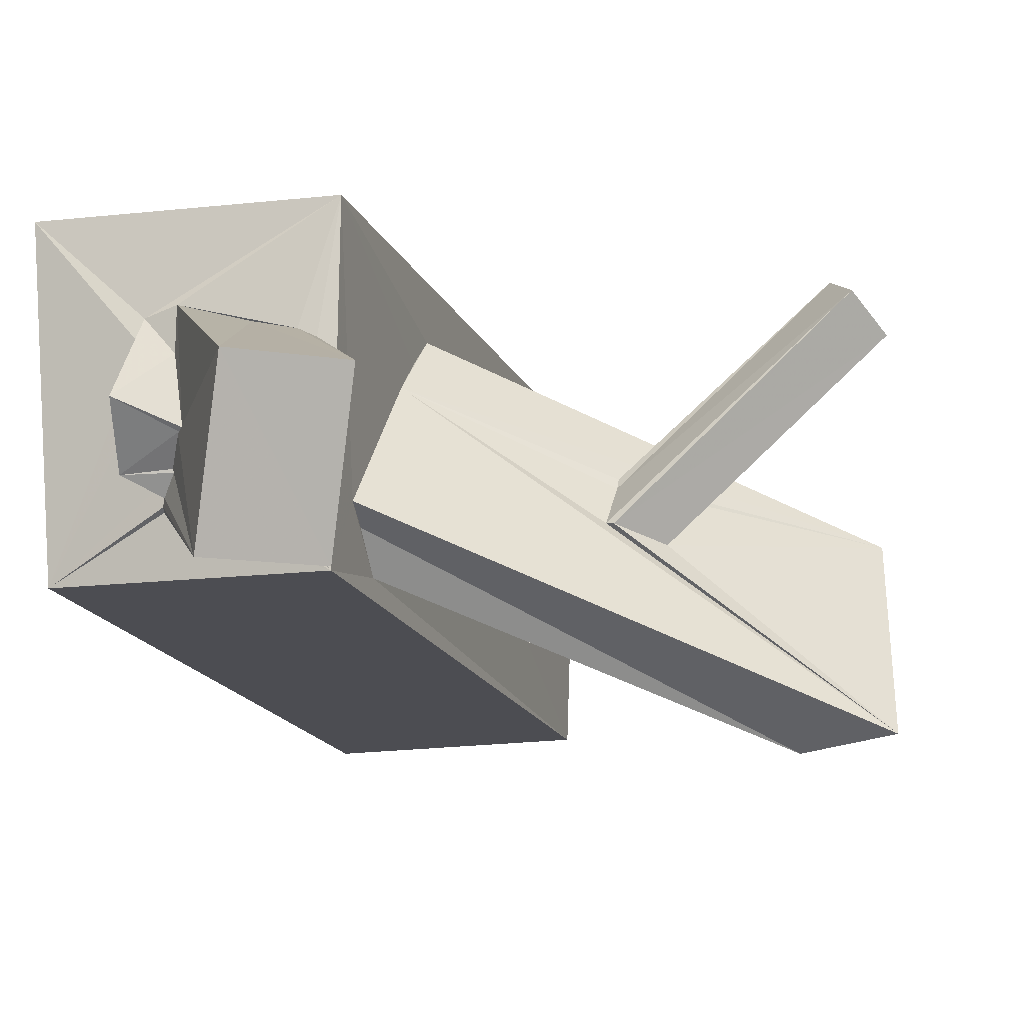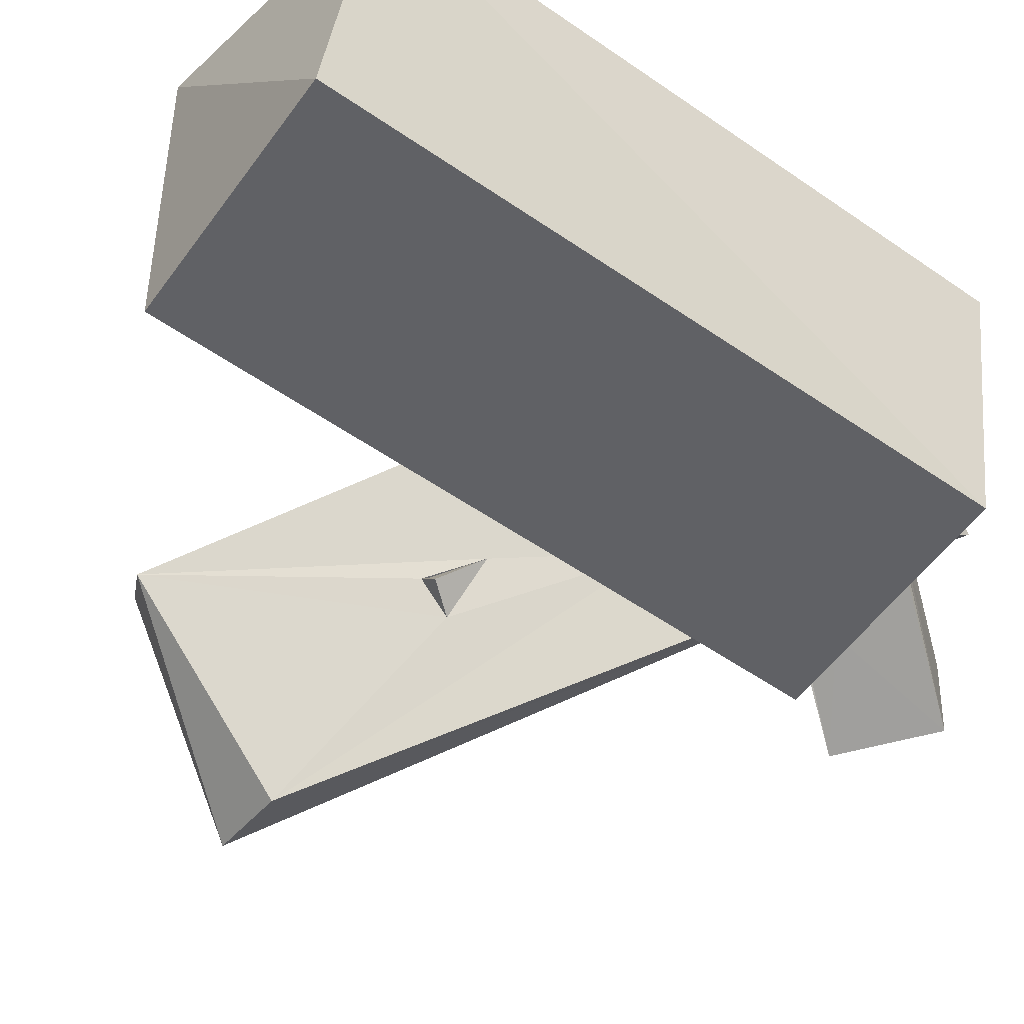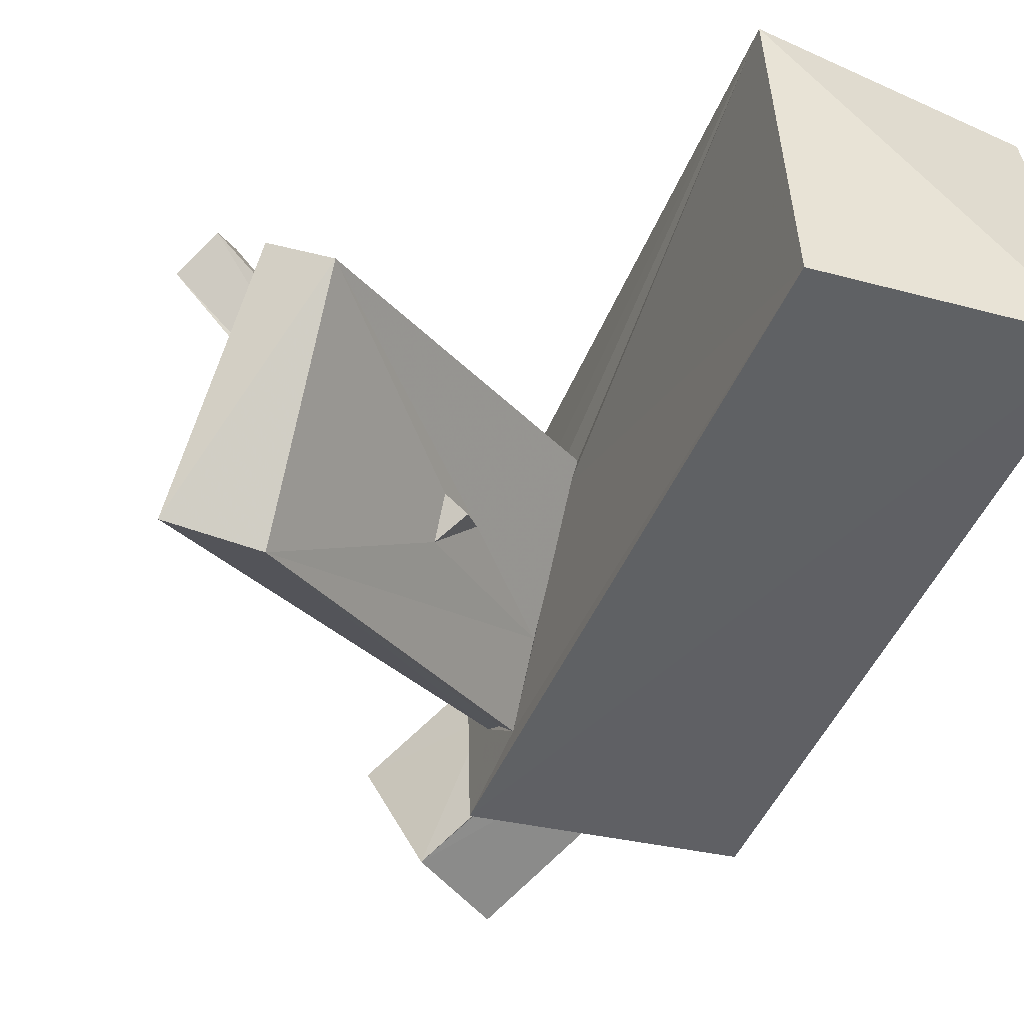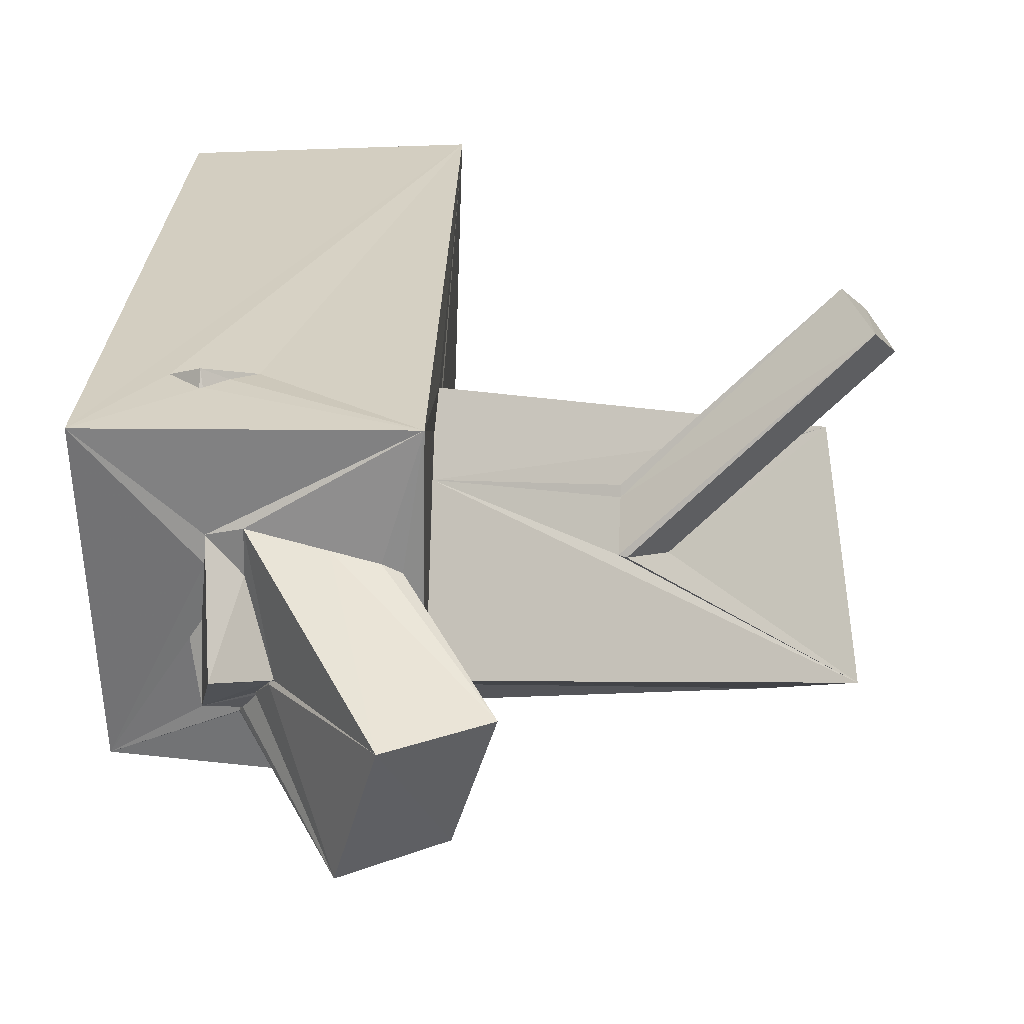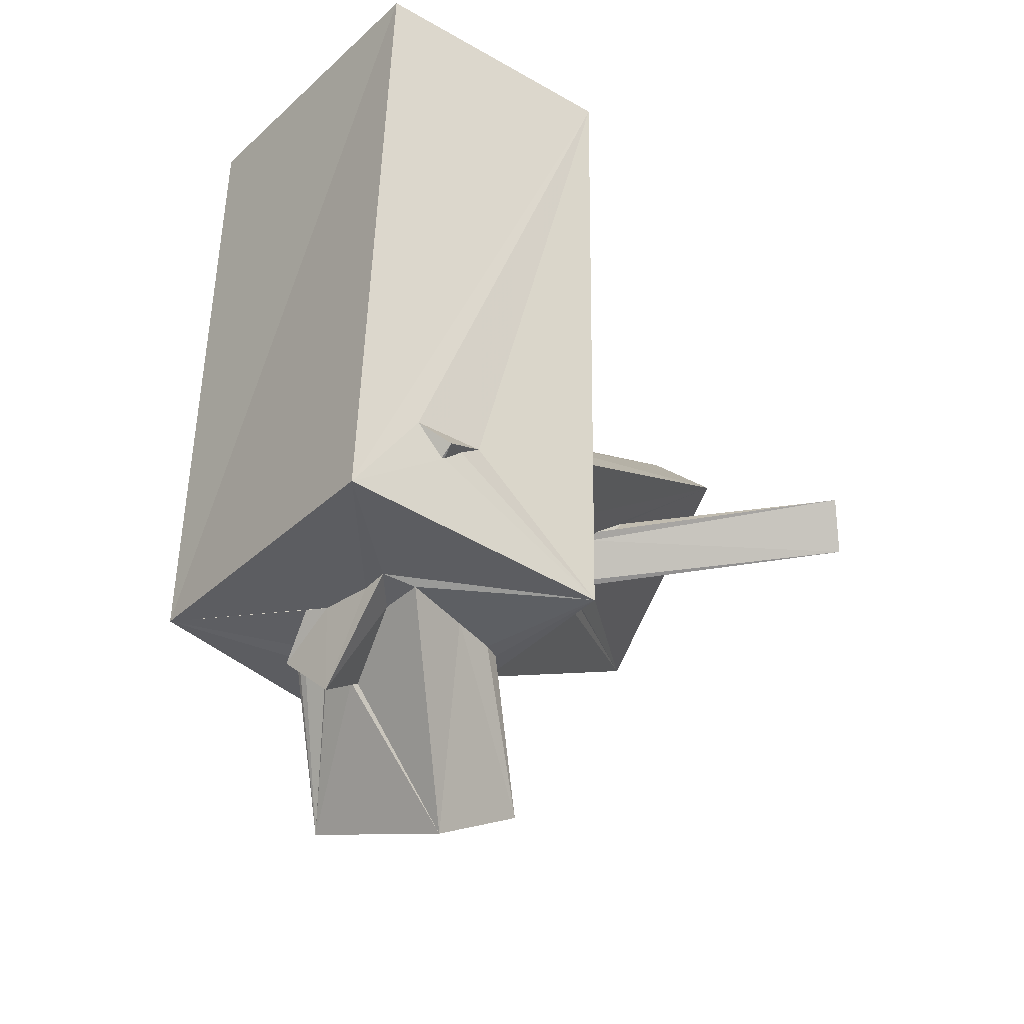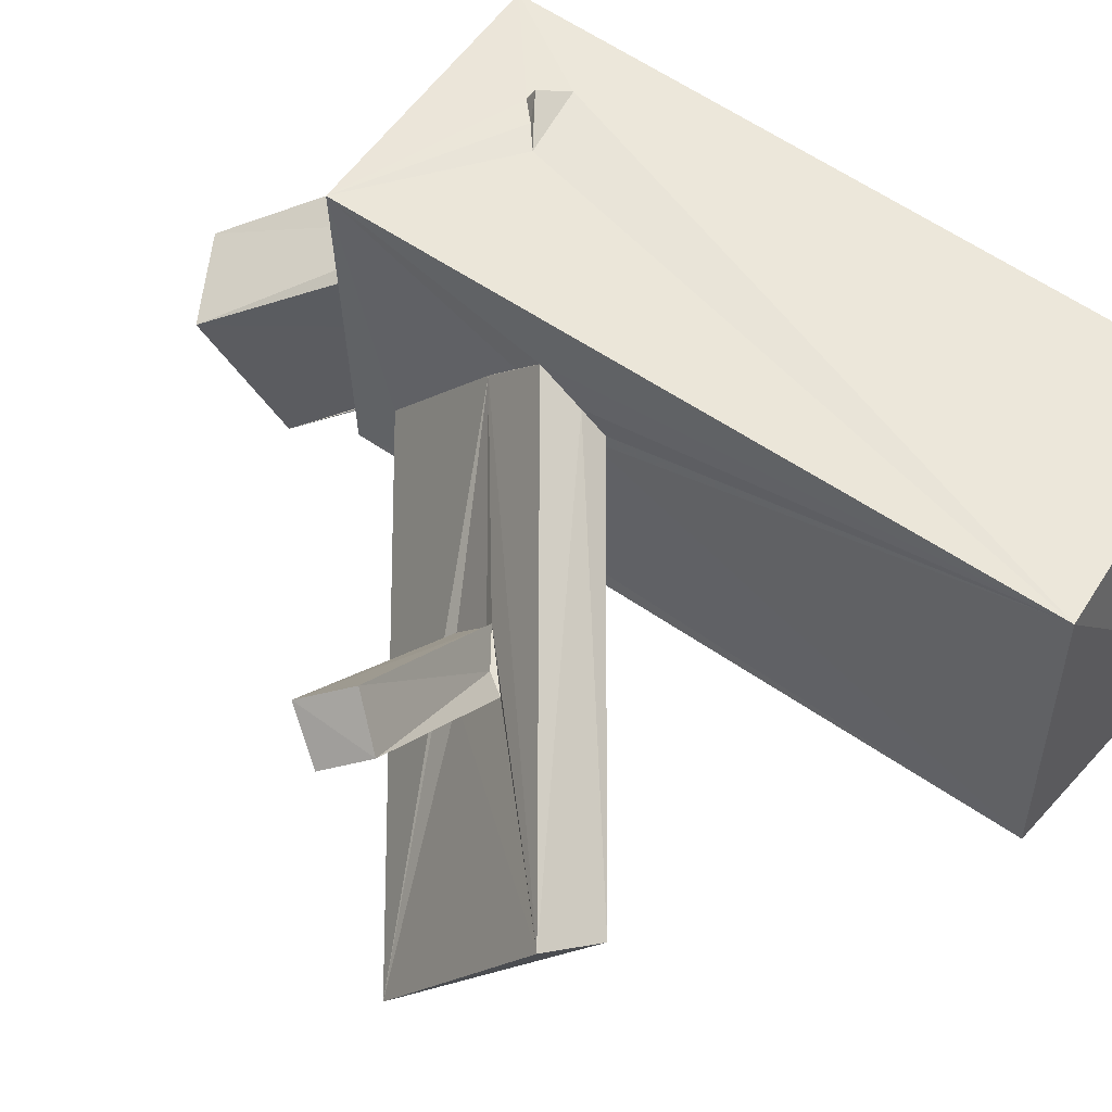
<metadata>
{"format":"obj","ext":"obj","renderer":"f3d","projection":"perspective","resolution":1024,"background":"white","views":[{"elev":-16.2,"azim":16.8,"up":"+Z"},{"elev":-47.8,"azim":-129.3,"up":"+Z"},{"elev":-47.4,"azim":157.8,"up":"+Z"},{"elev":25.4,"azim":0.8,"up":"+Z"},{"elev":-41.1,"azim":-38.5,"up":"+Y"},{"elev":55.1,"azim":126.4,"up":"+Z"}]}
</metadata>
<code>
o 055_Cube.226
v -2.34 -5.749 -2.532
v -2.471 -6.519 2.882
v -2.17 5.479 2.883
v -2.201 6.245 -2.758
v -0.7415 -6.36 0.8075
v 2.41 5.844 2.946
v 2.202 -6.225 -2.734
v -0.7184 -6.333 1.237
v -0.8426 -6.224 -0.128
v -1.036 -6.173 -0.4347
v -1.325 -4.671 2.904
v 2.203 5.862 -2.816
v -0.4036 -6.084 -1.649
v 2.289 -6.34 2.8
v -0.6052 -7.603 -0.3656
v -0.3606 -6.174 -1.204
v -0.8392 -6.686 -1.227
v -0.08813 -4.488 2.838
v -0.8063 -5.129 2.895
v -0.8539 -5.151 2.882
v 2.172 -4.433 -2.392
v 1.872 -6.212 -2.311
v 1.195 -6.2 -2.134
v -0.385 -6.168 -1.591
v 2.276 -1.763 0.6894
v 2.252 -1.485 0.9762
v -0.1826 -6.405 1.365
v 0.2031 -6.919 -0.6885
v -0.2041 -6.364 0.6373
v -0.8471 -5.002 3.129
v 2.204 -5.427 -1.511
v 2.178 -5.012 -1.79
v 2.228 -3.418 -1.274
v 1.842 -6.274 -2.359
v 2.621 -7.319 -2.988
v 1.062 -8.295 -2.99
v 7.694 2.514 -1.268
v 2.313 -1.862 1.358
v 1.676 -6.366 0.8231
v 0.9637 -6.333 1.017
v -0.4755 -4.808 2.889
v 1.746 -9.269 -0.4615
v 0.1381 -6.878 -0.7307
v -0.3307 -6.254 -1.486
v -0.3557 -6.078 -1.224
v 2.323 -2.572 1.848
v 7.562 -0.2451 -4.496
v 9.079 -0.3863 -4.301
v 3.971 -1.495 -1.272
v 4.72 -1.31 -2.098
v 4.751 -0.817 -1.536
v 4.694 -0.9073 -1.512
v 1.934 -6.289 -2.382
v 3.292 -8.334 -0.4922
v 1.963 -6.34 0.6742
v 0.1264 -6.881 -0.7699
v -0.1118 -6.446 -1.184
v -0.1216 -6.465 -1.133
v 2.266 -3.036 1.337
v 2.253 -3.549 0.7947
v 1.88 -6.273 -2.338
v 8.598 2.022 -0.7463
v 5.036 -2.055 -1.149
v 5.069 -1.473 -0.438
v 5.068 -1.381 -0.2674
v 5.167 -2.096 -1.173
v 5.656 -0.9679 -0.3791
v 5.87 -0.626 -0.4541
v 5.839 -1.443 -1.397
v 5.863 -1.308 -1.167
v 1.939 -6.333 -0.4158
v 9.241 -0.9541 1.81
v 8.833 -0.276 2.254
v 8.835 -1.62 2.352
v 8.375 -0.879 2.8
v 4.381 -0.8104 -1.846
f 1 2 3 4
f 7 1 4 12
f 6 46 38
f 38 26 6
f 6 14 46
f 14 59 46
f 25 12 6 26
f 21 32 31 7
f 7 12 21
f 25 33 21 12
f 31 60 14
f 31 14 7
f 60 59 14
f 41 19 14
f 14 18 41
f 14 6 18
f 6 11 18
f 6 3 2 11
f 11 2 19 20
f 19 2 14
f 27 40 39 14
f 14 8 27
f 8 29 27
f 7 55 71 61
f 7 14 55
f 14 39 55
f 34 7 53
f 34 22 7
f 7 61 53
f 14 2 8
f 2 1 5 8
f 16 1 24 45
f 1 13 24
f 10 1 16
f 1 10 9 5
f 7 22 23 13
f 13 1 7
f 6 12 4 3
f 47 48 31 32
f 21 47 32
f 58 56 43 17
f 43 28 15 17
f 57 17 44
f 58 17 57
f 41 18 30 19
f 46 59 60 62
f 68 70 69 62
f 62 60 65 68
f 66 63 48 69
f 65 67 68
f 69 48 62
f 60 63 64 65
f 60 31 48 63
f 29 8 15 28
f 11 30 18
f 62 37 38 46
f 38 37 26
f 26 37 33 25
f 51 52 49 37
f 37 47 50 51
f 49 33 37
f 47 21 33 50
f 33 49 50
f 44 17 16 45
f 17 10 16
f 19 30 20
f 20 30 11
f 17 15 9 10
f 15 8 5
f 15 5 9
f 37 62 48 47
f 28 43 56 42
f 27 29 28 42
f 56 58 36 42
f 57 44 36
f 44 24 36
f 36 58 57
f 44 45 24
f 54 55 39
f 40 42 54 39
f 27 42 40
f 54 35 71 55
f 61 71 35
f 35 53 61
f 53 35 22 34
f 35 36 23 22
f 36 24 13
f 13 23 36
f 35 54 42 36
f 66 72 74 63
f 69 72 66
f 64 74 75 65
f 63 74 64
f 52 76 49
f 51 76 52
f 75 73 67 65
f 73 68 67
f 50 76 51
f 73 72 70 68
f 70 72 69
f 49 76 50
f 73 75 74 72

</code>
